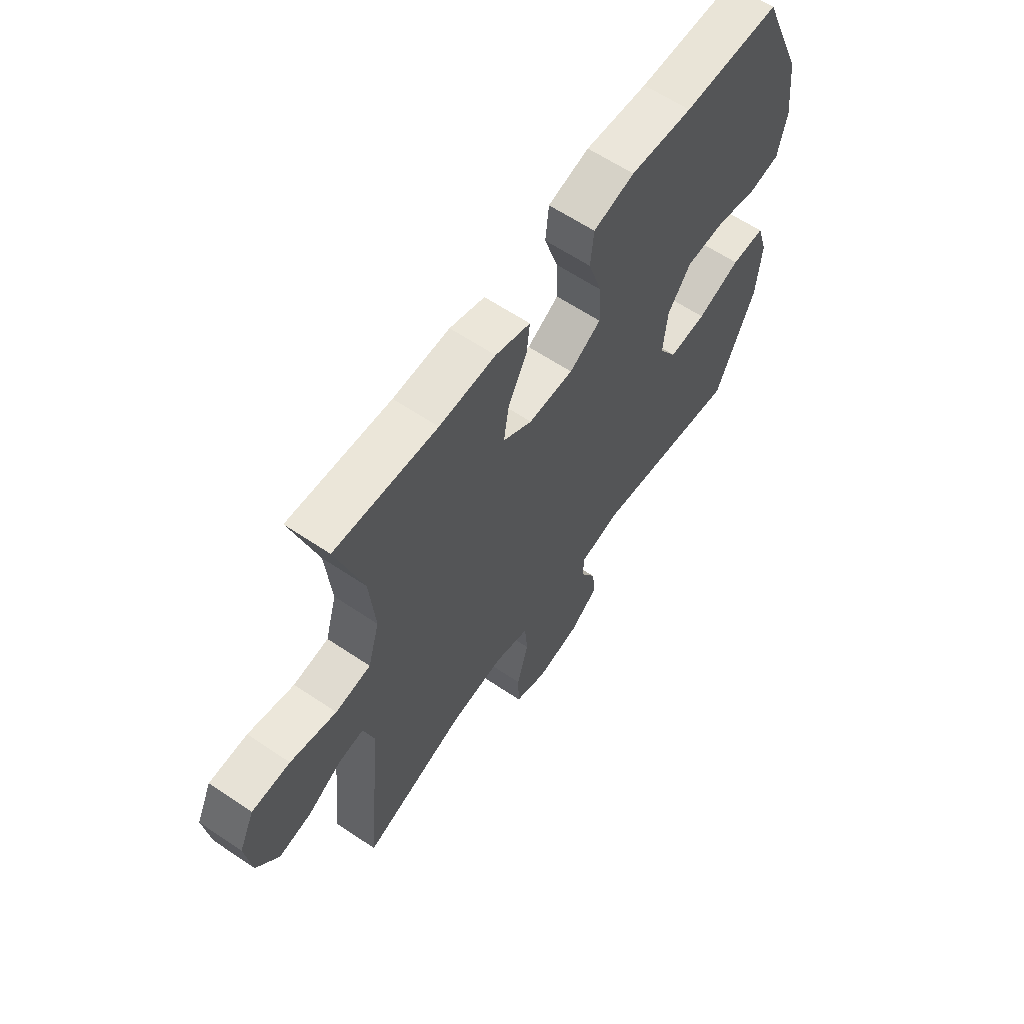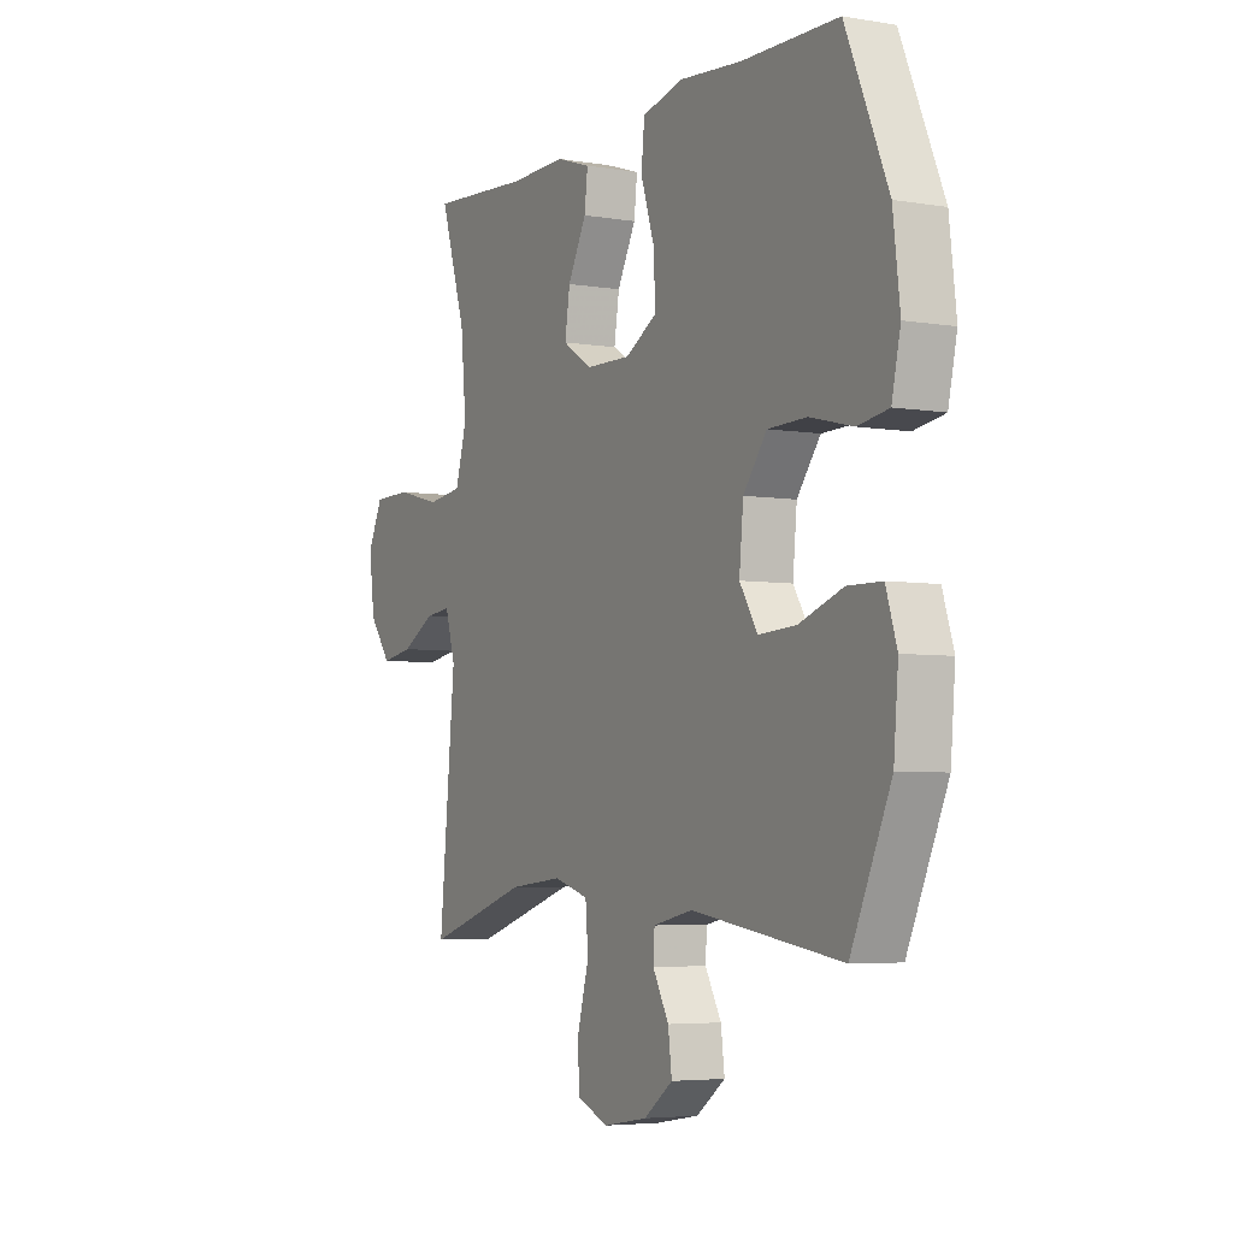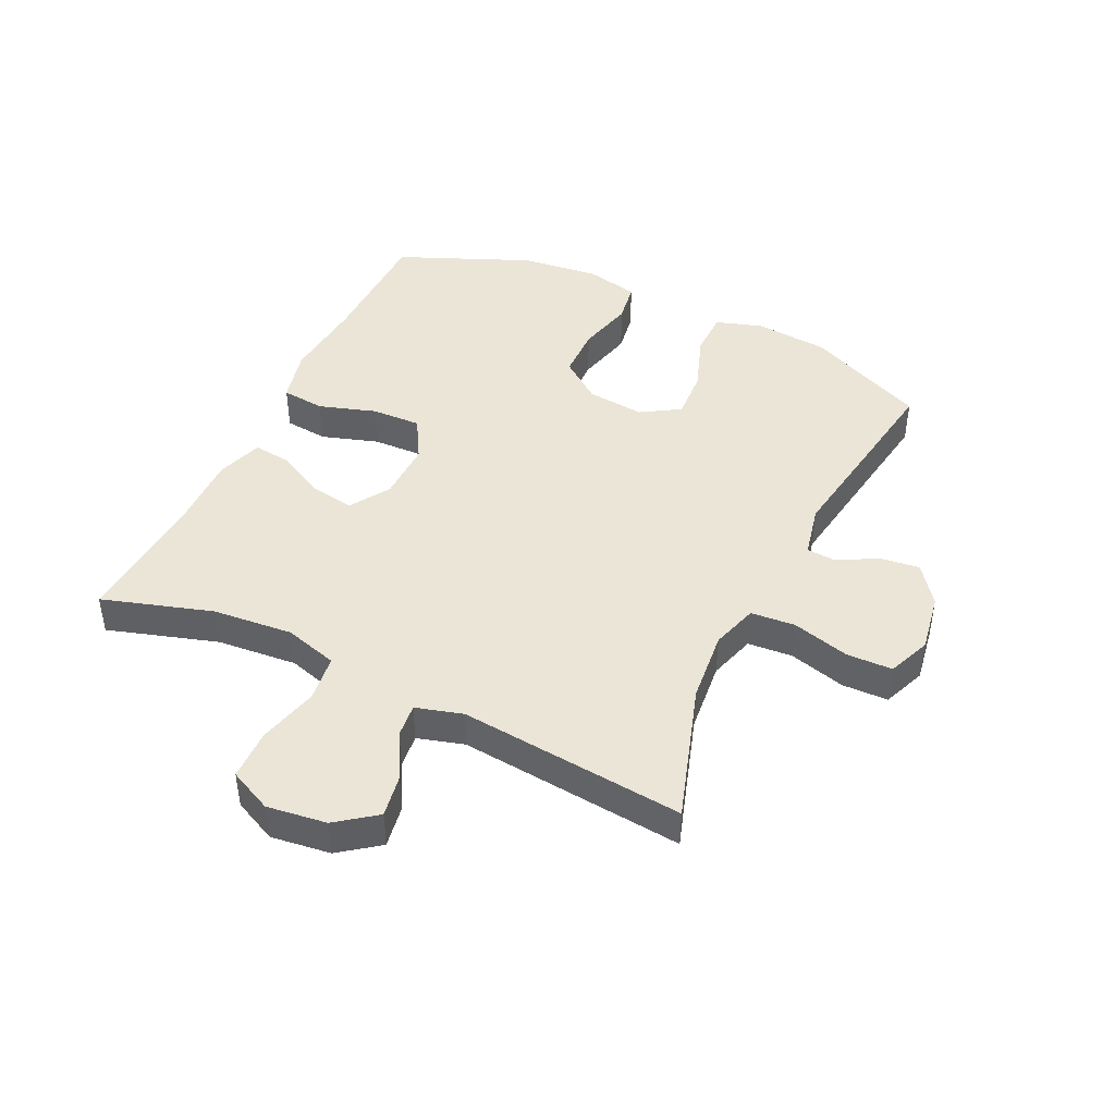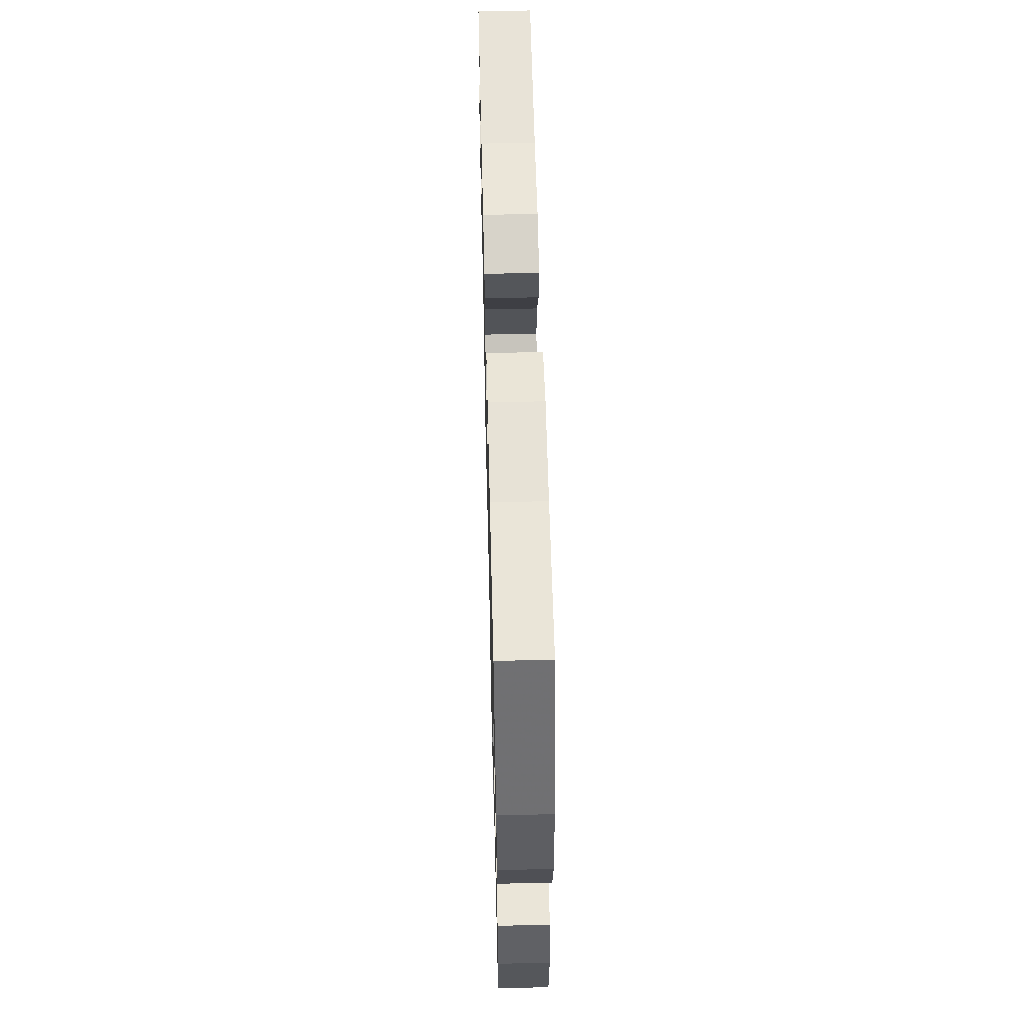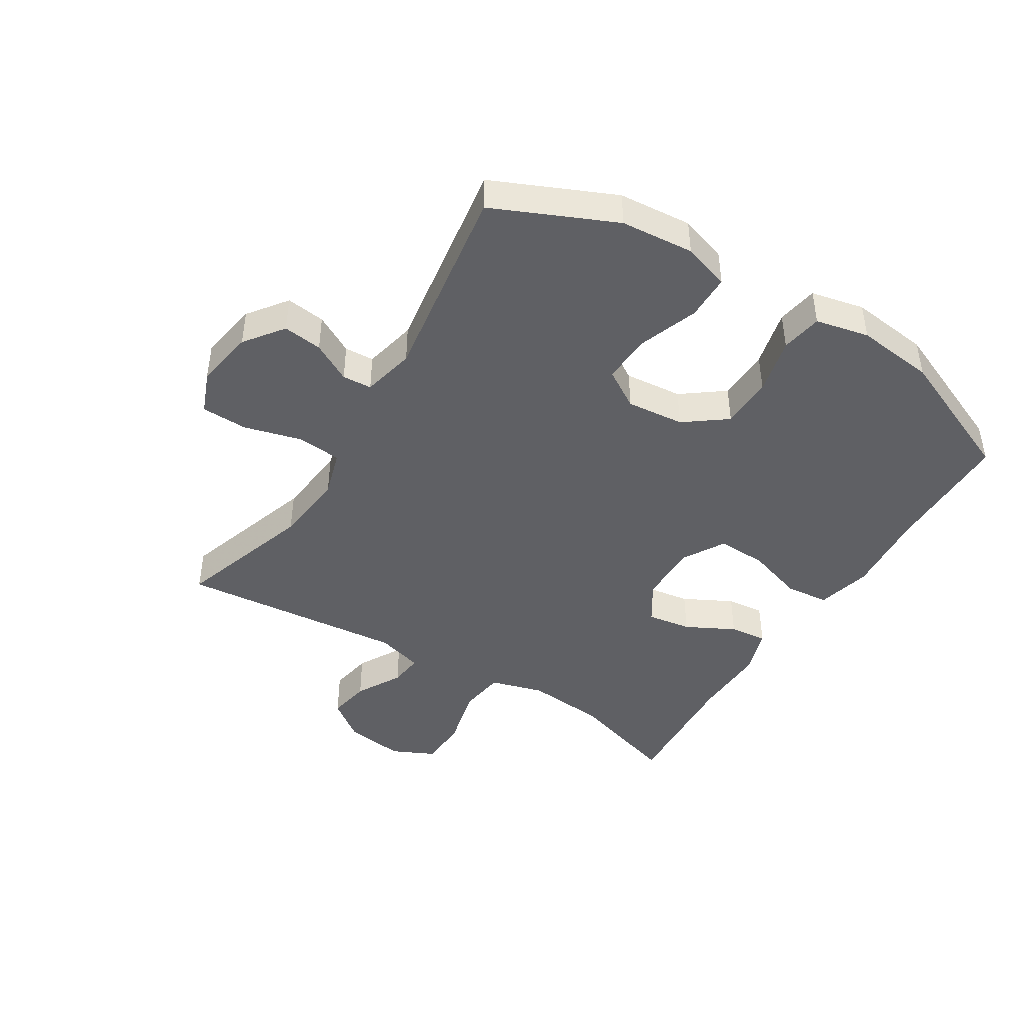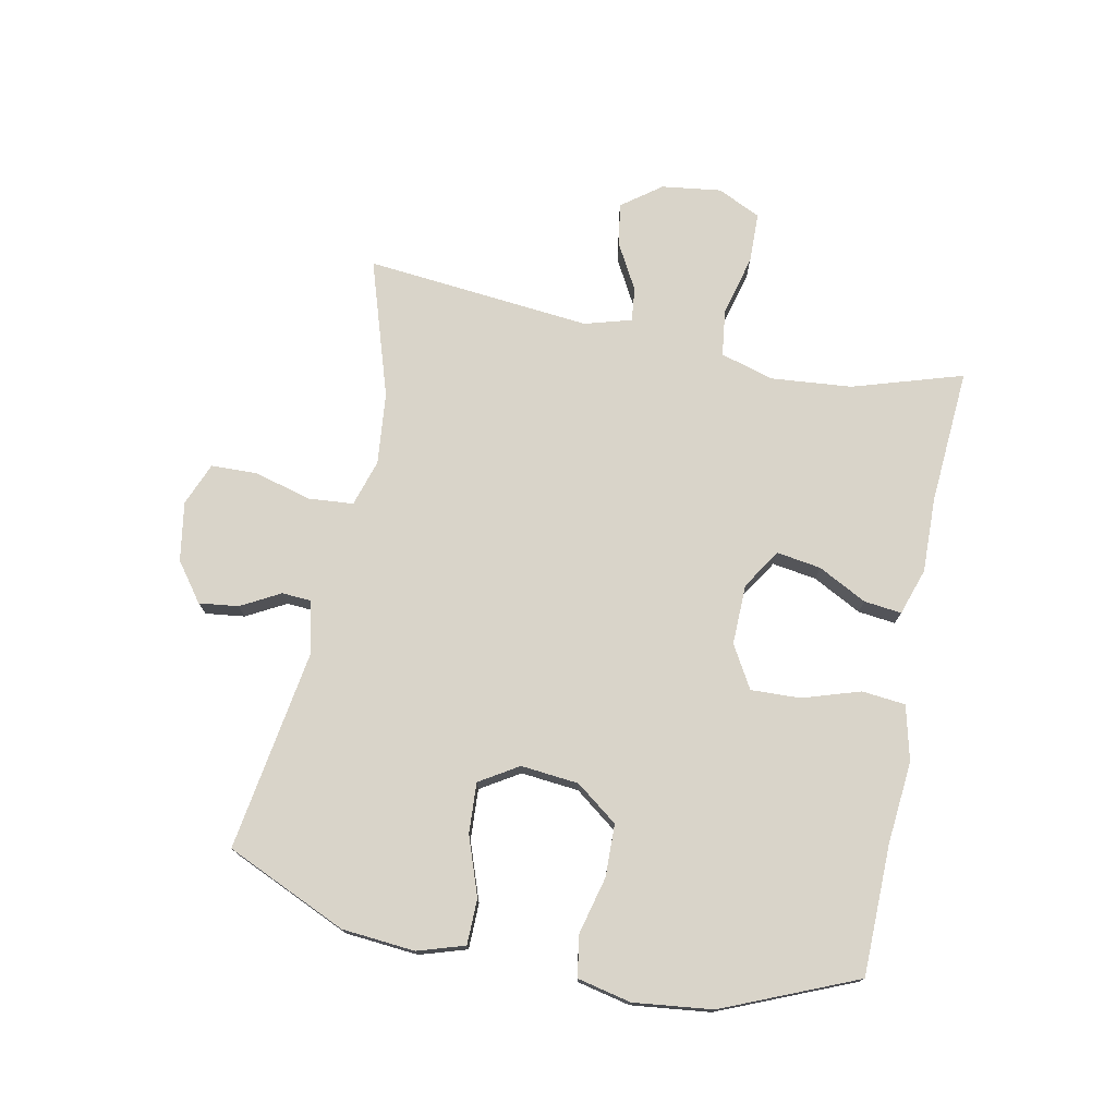
<metadata>
{"format":"obj","ext":"obj","renderer":"f3d","projection":"perspective","resolution":1024,"background":"white","views":[{"elev":61.9,"azim":124.4,"up":"+Z"},{"elev":-4.8,"azim":-118.3,"up":"+Z"},{"elev":44.3,"azim":115.6,"up":"+Y"},{"elev":58.1,"azim":-91.4,"up":"+Z"},{"elev":-44.2,"azim":-121.8,"up":"+Y"},{"elev":74.9,"azim":-78.5,"up":"+Y"}]}
</metadata>
<code>
v -0.5 0.07 0.5
v -0.289 0.07 0.503
v -0.154 0.07 0.515
v -0.065 0.07 0.493
v -0.058 0.07 0.422
v -0.088 0.07 0.329
v -0.091 0.07 0.248
v -0.022 0.07 0.208
v 0.076 0.07 0.21
v 0.14 0.07 0.251
v 0.129 0.07 0.323
v 0.088 0.07 0.402
v 0.081 0.07 0.463
v 0.157 0.07 0.488
v 0.279 0.07 0.485
v 0.5 0.07 0.5
v 0.444 0.07 0.321
v 0.432 0.07 0.19
v 0.457 0.07 0.103
v 0.533 0.07 0.093
v 0.632 0.07 0.118
v 0.714 0.07 0.116
v 0.747 0.07 0.046
v 0.734 0.07 -0.051
v 0.686 0.07 -0.115
v 0.616 0.07 -0.103
v 0.542 0.07 -0.062
v 0.487 0.07 -0.056
v 0.465 0.07 -0.132
v 0.5 0.07 -0.5
v 0.277 0.07 -0.428
v 0.16 0.07 -0.416
v 0.084 0.07 -0.439
v 0.078 0.07 -0.512
v 0.103 0.07 -0.605
v 0.101 0.07 -0.68
v 0.031 0.07 -0.708
v -0.065 0.07 -0.692
v -0.128 0.07 -0.645
v -0.12 0.07 -0.581
v -0.085 0.07 -0.517
v -0.088 0.07 -0.469
v -0.174 0.07 -0.45
v -0.5 0.07 -0.5
v -0.587 0.07 -0.304
v -0.597 0.07 -0.185
v -0.573 0.07 -0.109
v -0.499 0.07 -0.108
v -0.404 0.07 -0.142
v -0.322 0.07 -0.147
v -0.283 0.07 -0.084
v -0.292 0.07 0.01
v -0.343 0.07 0.078
v -0.428 0.07 0.08
v -0.521 0.07 0.057
v -0.588 0.07 0.068
v -0.607 0.07 0.155
v -0.592 0.07 0.283
v -0.5 0 0.5
v -0.289 0 0.503
v -0.154 0 0.515
v -0.065 0 0.493
v -0.058 0 0.422
v -0.088 0 0.329
v -0.091 0 0.248
v -0.022 0 0.208
v 0.076 0 0.21
v 0.14 0 0.251
v 0.129 0 0.323
v 0.088 0 0.402
v 0.081 0 0.463
v 0.157 0 0.488
v 0.279 0 0.485
v 0.5 0 0.5
v 0.444 0 0.321
v 0.432 0 0.19
v 0.457 0 0.103
v 0.533 0 0.093
v 0.632 0 0.118
v 0.714 0 0.116
v 0.747 0 0.046
v 0.734 0 -0.051
v 0.686 0 -0.115
v 0.616 0 -0.103
v 0.542 0 -0.062
v 0.487 0 -0.056
v 0.465 0 -0.132
v 0.5 0 -0.5
v 0.277 0 -0.428
v 0.16 0 -0.416
v 0.084 0 -0.439
v 0.078 0 -0.512
v 0.103 0 -0.605
v 0.101 0 -0.68
v 0.031 0 -0.708
v -0.065 0 -0.692
v -0.128 0 -0.645
v -0.12 0 -0.581
v -0.085 0 -0.517
v -0.088 0 -0.469
v -0.174 0 -0.45
v -0.5 0 -0.5
v -0.587 0 -0.304
v -0.597 0 -0.185
v -0.573 0 -0.109
v -0.499 0 -0.108
v -0.404 0 -0.142
v -0.322 0 -0.147
v -0.283 0 -0.084
v -0.292 0 0.01
v -0.343 0 0.078
v -0.428 0 0.08
v -0.521 0 0.057
v -0.588 0 0.068
v -0.607 0 0.155
v -0.592 0 0.283
f 58 1 2
f 57 58 2
f 56 57 2
f 55 56 2
f 54 55 2
f 4 5 6
f 3 4 6
f 2 3 6
f 54 2 6
f 53 54 6
f 52 53 6 7
f 51 52 7 8
f 50 51 8 9
f 47 48 49
f 46 47 49
f 45 46 49
f 44 45 49
f 43 44 49
f 42 43 49 50
f 39 40 41
f 38 39 41
f 37 38 41
f 36 37 41
f 35 36 41
f 34 35 41
f 33 34 41 42
f 50 9 10
f 42 50 10
f 33 42 10
f 32 33 10
f 29 30 31
f 31 32 10
f 29 31 10
f 28 29 10
f 25 26 27
f 24 25 27
f 23 24 27
f 22 23 27
f 21 22 27
f 20 21 27
f 19 20 27 28
f 15 16 17
f 15 17 18
f 14 15 18
f 13 14 18
f 12 13 18
f 11 12 18
f 18 19 28
f 11 18 28
f 10 11 28
f 60 59 116
f 60 116 115
f 60 115 114
f 60 114 113
f 60 113 112
f 64 63 62
f 64 62 61
f 64 61 60
f 64 60 112
f 64 112 111
f 65 64 111 110
f 66 65 110 109
f 67 66 109 108
f 107 106 105
f 107 105 104
f 107 104 103
f 107 103 102
f 107 102 101
f 108 107 101 100
f 99 98 97
f 99 97 96
f 99 96 95
f 99 95 94
f 99 94 93
f 99 93 92
f 100 99 92 91
f 68 67 108
f 68 108 100
f 68 100 91
f 68 91 90
f 89 88 87
f 68 90 89
f 68 89 87
f 68 87 86
f 85 84 83
f 85 83 82
f 85 82 81
f 85 81 80
f 85 80 79
f 85 79 78
f 86 85 78 77
f 75 74 73
f 76 75 73
f 76 73 72
f 76 72 71
f 76 71 70
f 76 70 69
f 86 77 76
f 86 76 69
f 86 69 68
f 1 59 60 2
f 2 60 61 3
f 3 61 62 4
f 4 62 63 5
f 5 63 64 6
f 6 64 65 7
f 7 65 66 8
f 8 66 67 9
f 9 67 68 10
f 10 68 69 11
f 11 69 70 12
f 12 70 71 13
f 13 71 72 14
f 14 72 73 15
f 15 73 74 16
f 16 74 75 17
f 17 75 76 18
f 18 76 77 19
f 19 77 78 20
f 20 78 79 21
f 21 79 80 22
f 22 80 81 23
f 23 81 82 24
f 24 82 83 25
f 25 83 84 26
f 26 84 85 27
f 27 85 86 28
f 28 86 87 29
f 29 87 88 30
f 30 88 89 31
f 31 89 90 32
f 32 90 91 33
f 33 91 92 34
f 34 92 93 35
f 35 93 94 36
f 36 94 95 37
f 37 95 96 38
f 38 96 97 39
f 39 97 98 40
f 40 98 99 41
f 41 99 100 42
f 42 100 101 43
f 43 101 102 44
f 44 102 103 45
f 45 103 104 46
f 46 104 105 47
f 47 105 106 48
f 48 106 107 49
f 49 107 108 50
f 50 108 109 51
f 51 109 110 52
f 52 110 111 53
f 53 111 112 54
f 54 112 113 55
f 55 113 114 56
f 56 114 115 57
f 57 115 116 58
f 58 116 59 1

</code>
